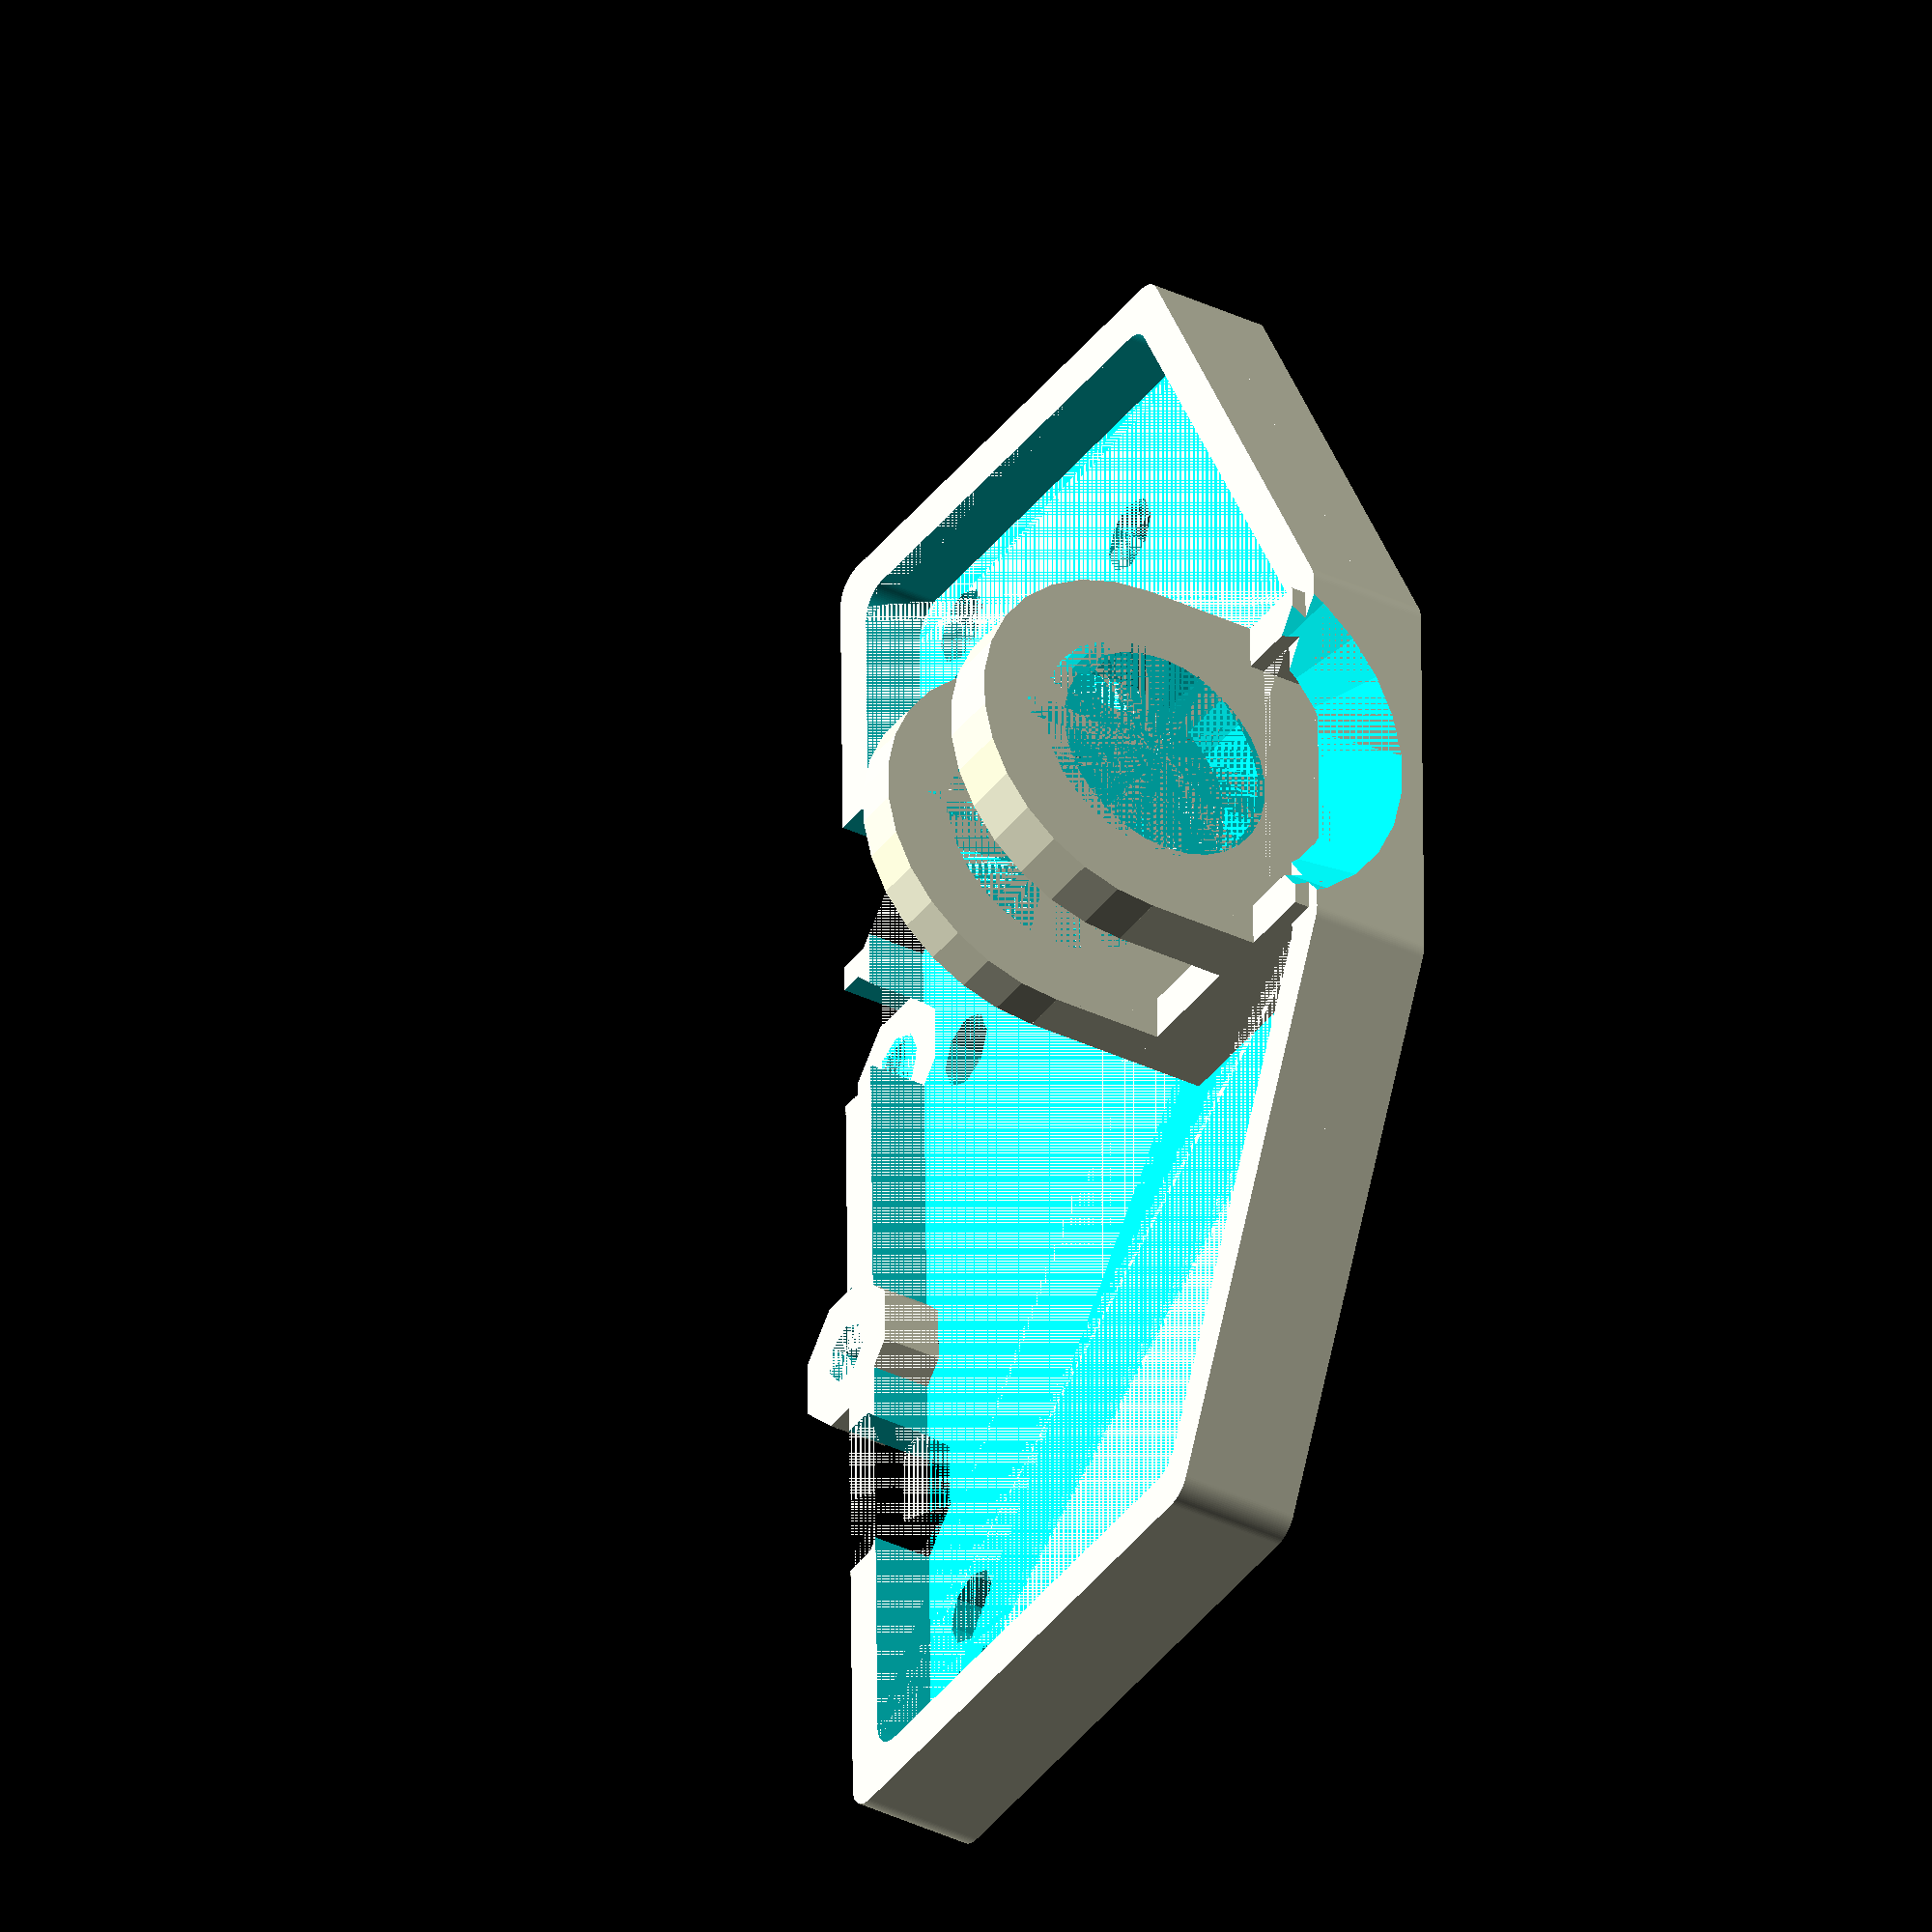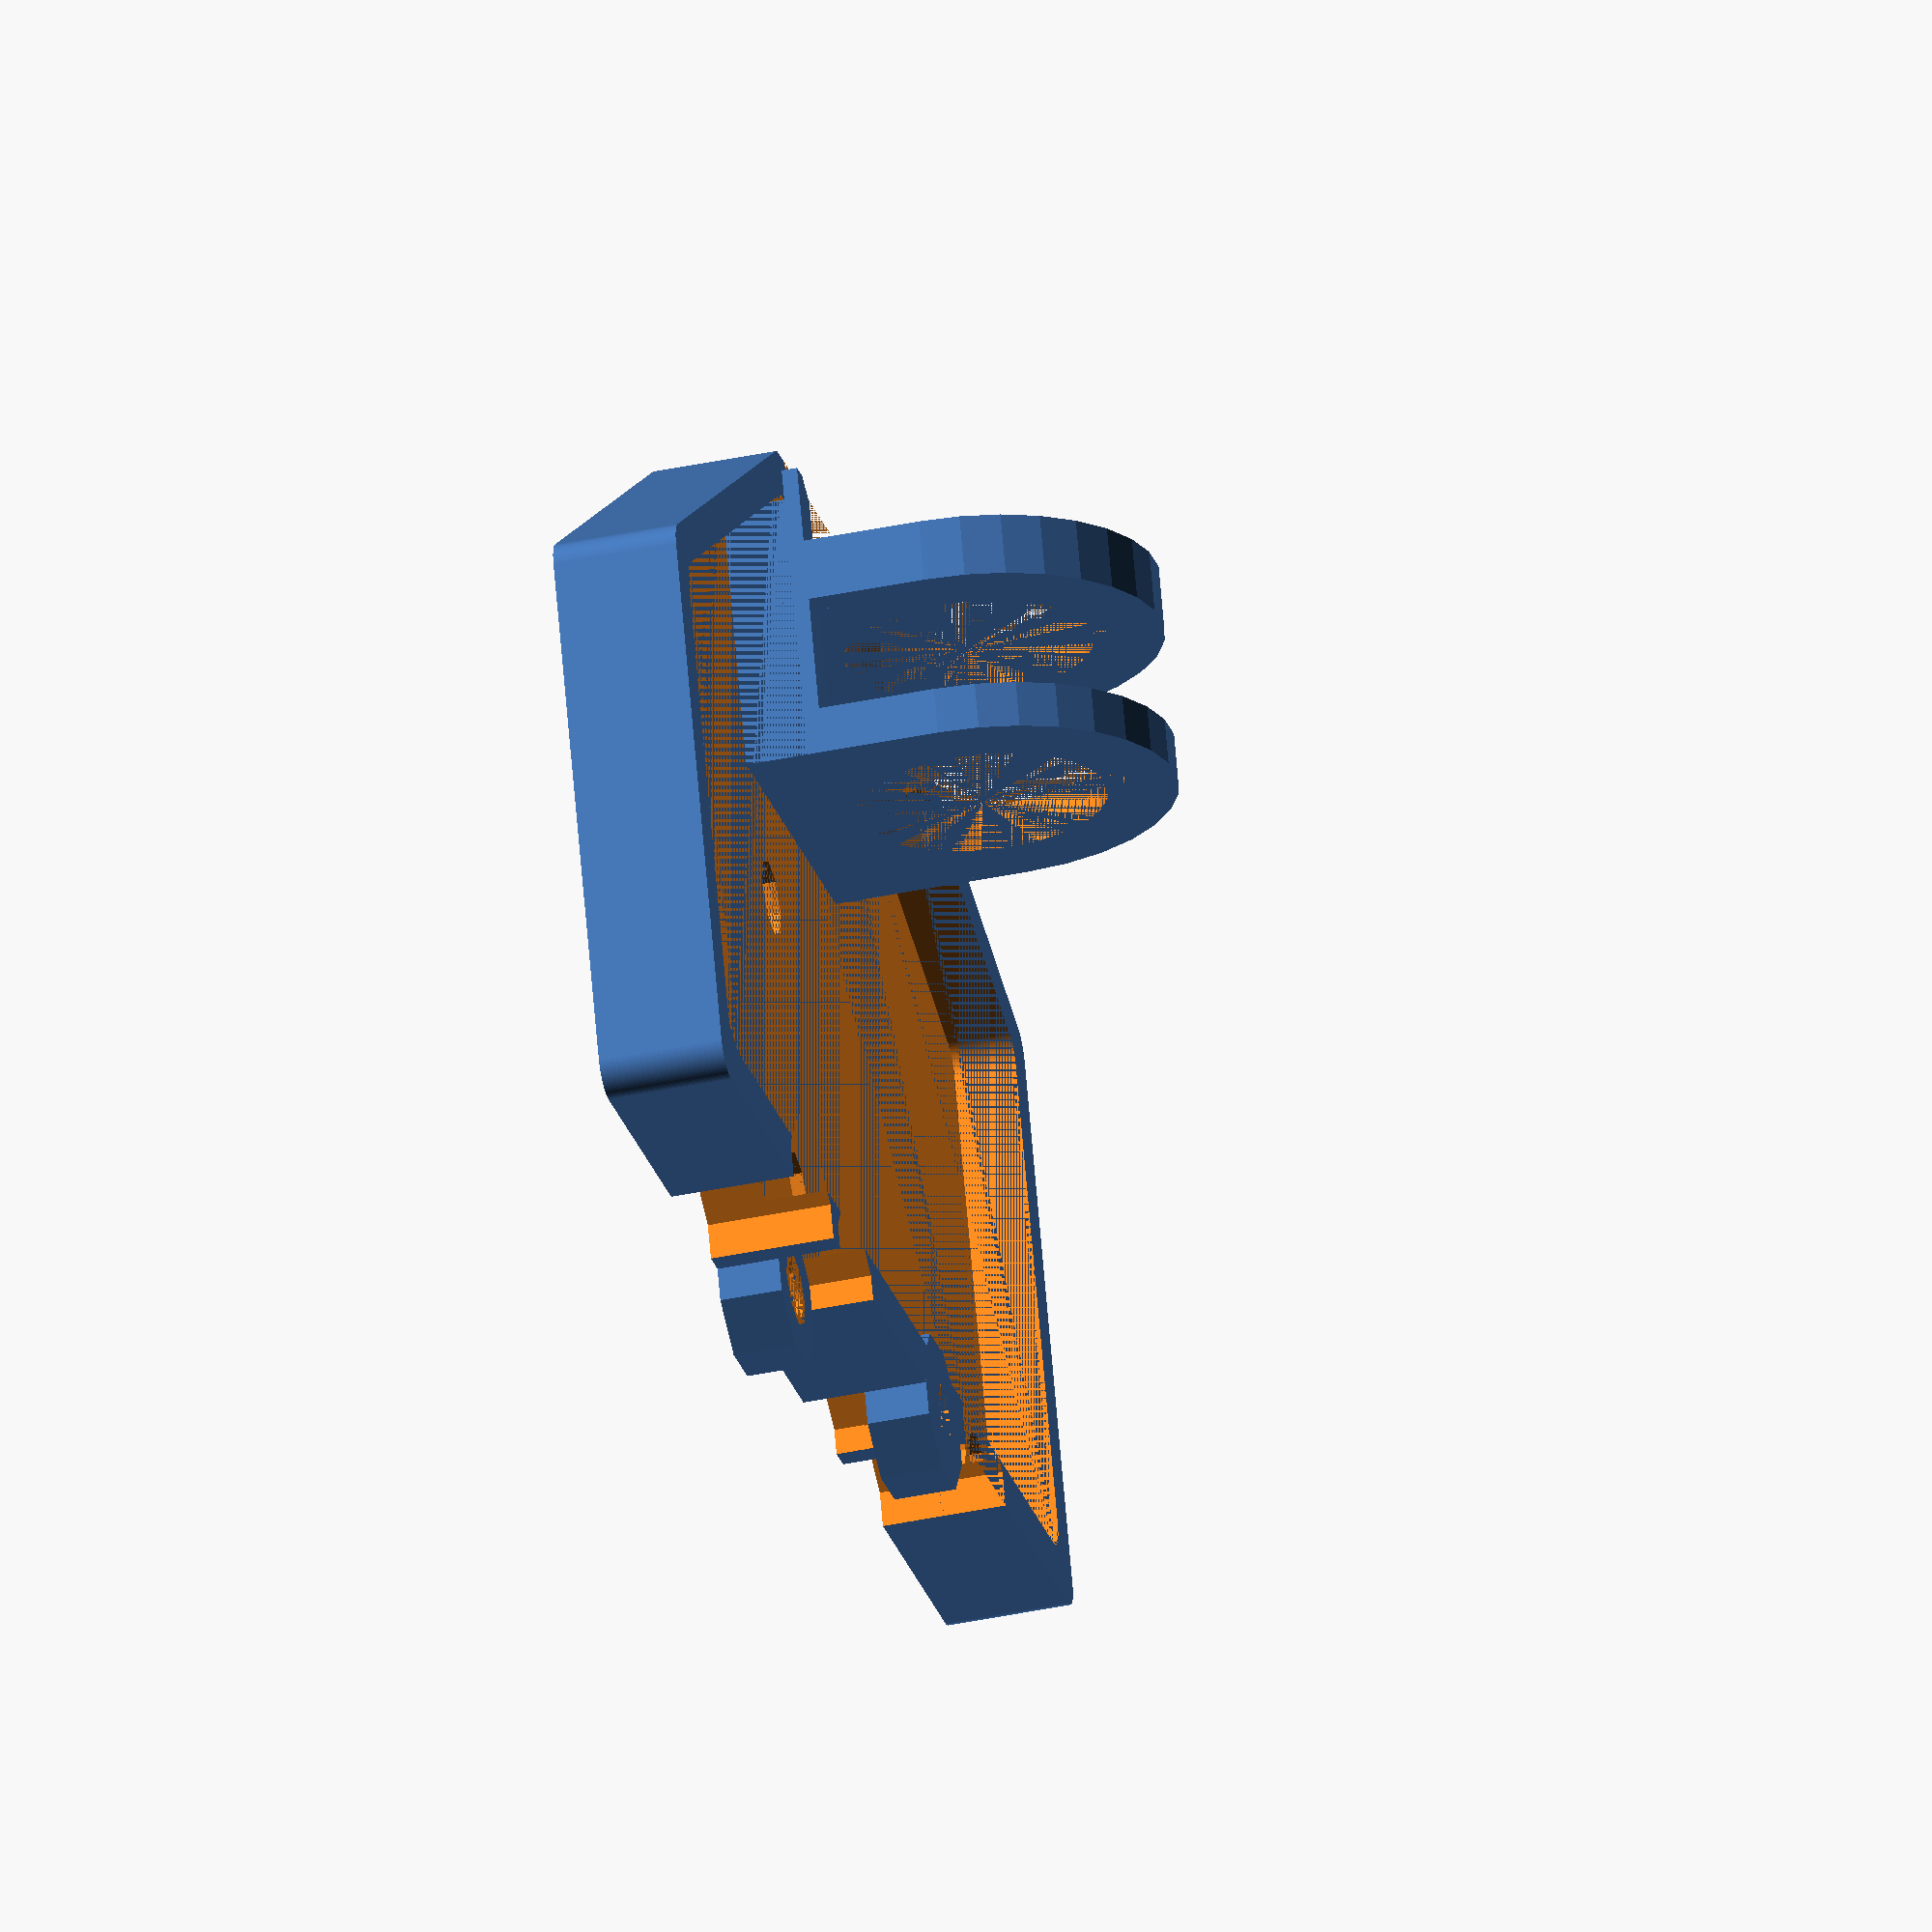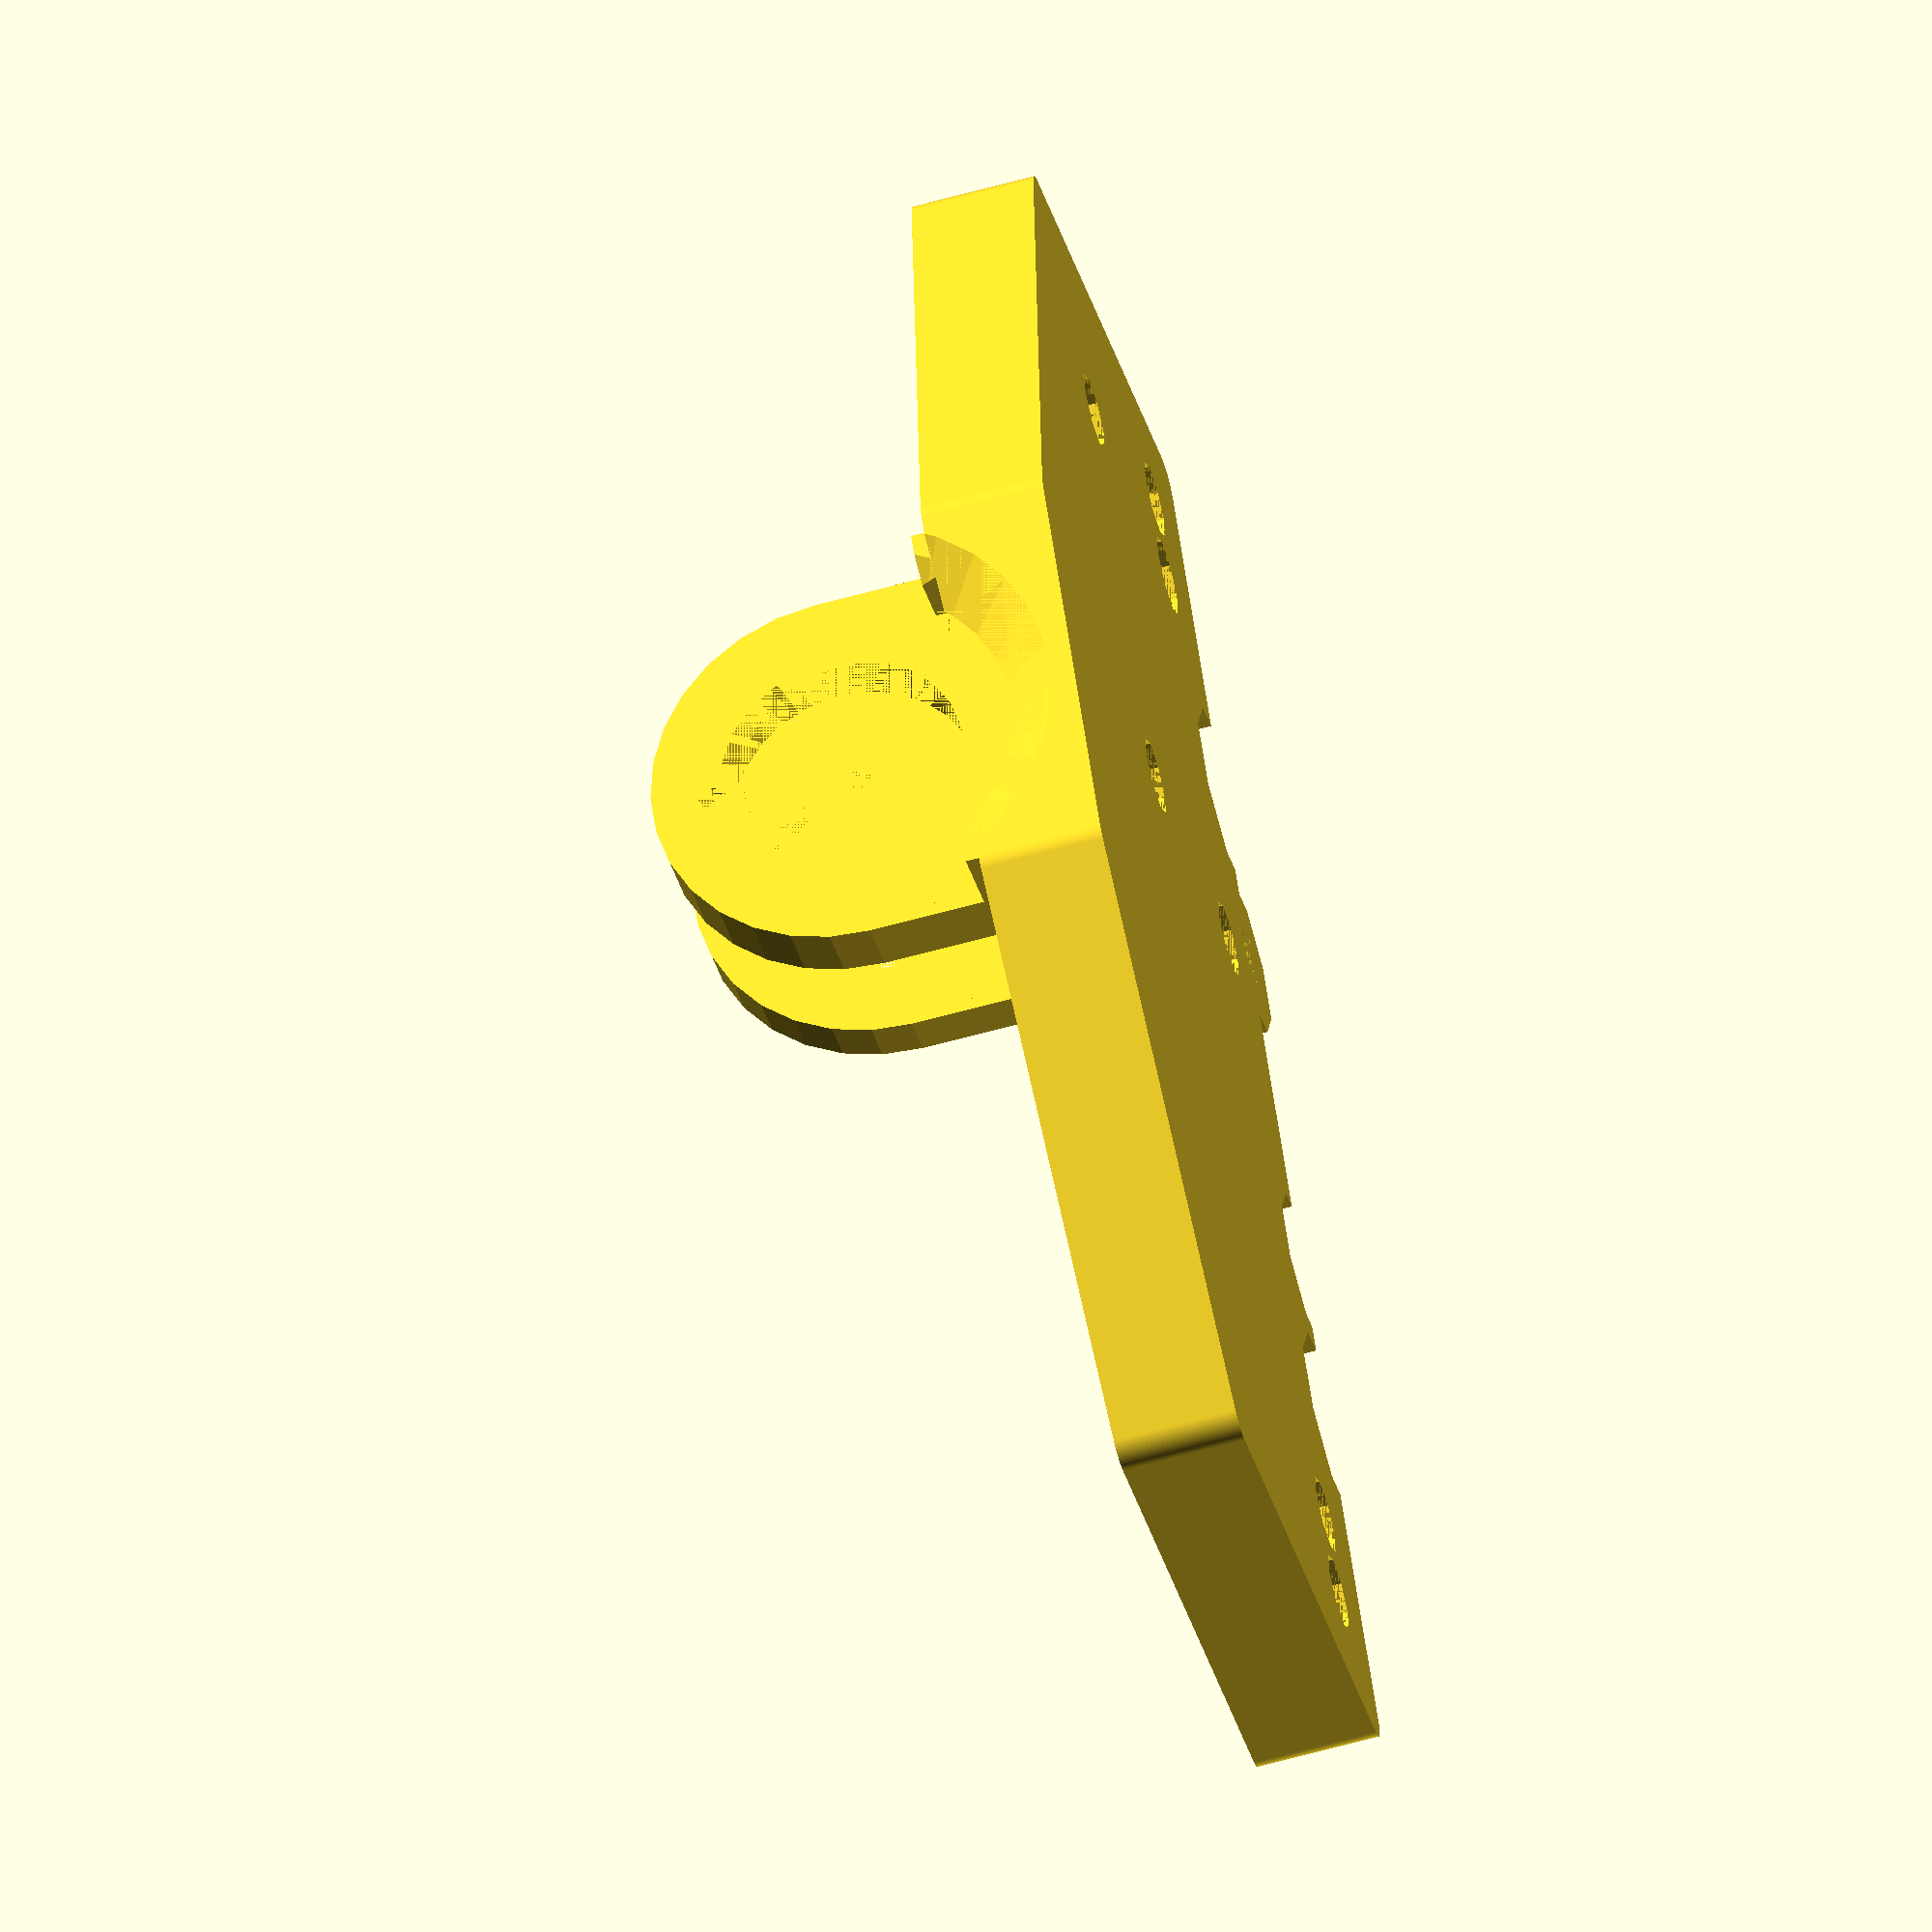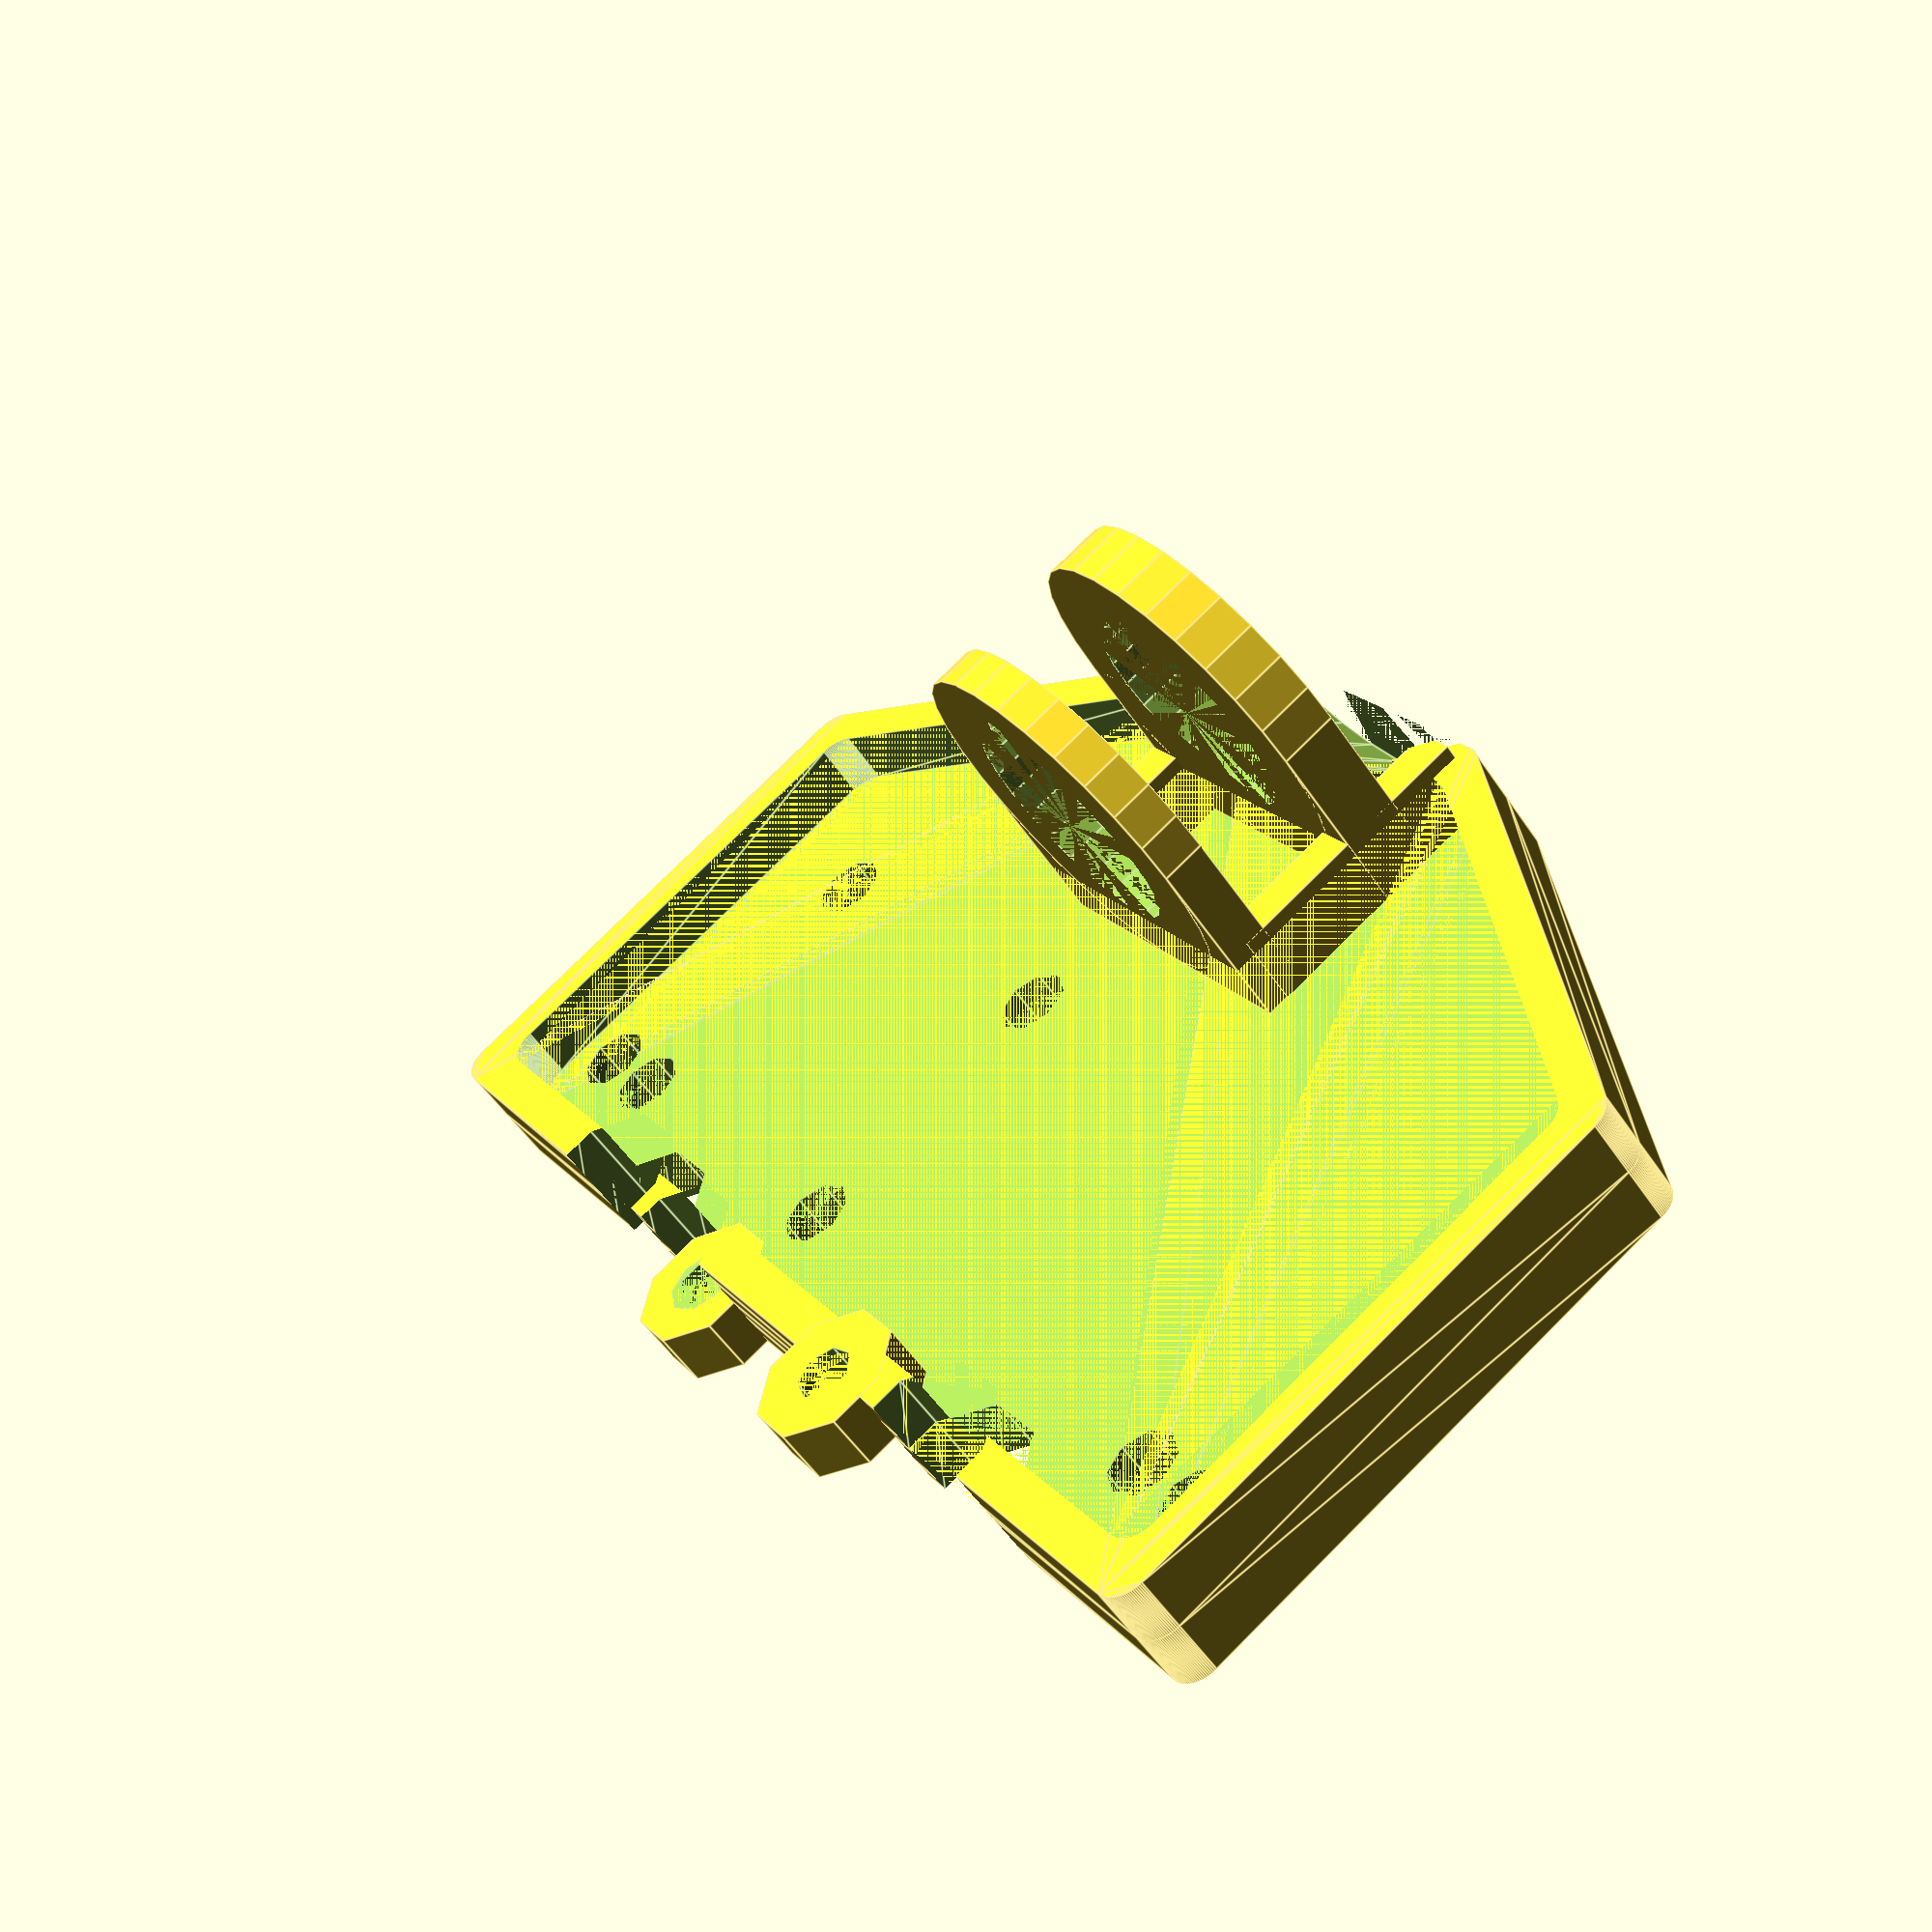
<openscad>
// OpenSCAD for a "porch" extension for a Turtlebot3 burger
//           It includes a lampholder.
thickness = 4;
lampholder_thickness = 3; // Must be smaller than distance between nubs
bulb_width = 25;
porch_center_y = 36;  // The length of the rectangular portion
porch_x  = 96;
rivet_radius = 2.5;   // Hole radius for rivet attachment
round_radius = 2;     // Radius of the corner arcs
tab_x = 78;           // center-center
tab_y = 7;            // edge to center of holes
tabr_x = 22.25;       // center-to-center of relay board
tabr_y = -19;         // center to center of relay board
rim = 3;              // Width of rim
hex_offset = 12;      // Center-to-center of hex connection
hex_radius = 2.5;     // Radius for hex nuts
post_offset = 24;     // Center-to-center of post cutout

// This is the basic plate. Y argument is the protrusion (2/3 of the
// porch extent). This object cannot be translated once created.
module base(x,y,z) {
    $fn=100;
    linear_extrude(height=z,center=false,convexity=10) {
        hull() {
        // place 6 circles in the corners, with the rounding radius
        translate([(-x/2)+(round_radius/2), -y+(round_radius/2), 0])
        circle(r=round_radius);
        
        translate([(x/2)-(round_radius/2), -y+(round_radius/2), 0])
        circle(r=round_radius);

        translate([(x/2)-(round_radius/2), 0-(round_radius/2), 0])
        circle(r=round_radius);
        
        translate([x/2-y+(round_radius/2), y/2-(round_radius/2), 0])
        circle(r=round_radius);

        translate([(-x/2)+y-(round_radius/2),y/2-(round_radius/2), 0])
        circle(r=round_radius);
     
        translate([(-x/2)+(round_radius/2), 0+(round_radius/2), 0])
        circle(r=round_radius);
        }
    }
}

// This is the basic plate less a rim width all around. This is meant to
// be subtracted from the standard plate.
module base_cutout(x,y,z,rwidth) {
    $fn=100;
    linear_extrude(height=z,center=false,convexity=10) {
        hull() {
        // place 6 circles in the corners, with the rounding radius
        translate([(-x/2)+(round_radius/2)+rwidth, -y+(round_radius/2)+rwidth, 0])
        circle(r=round_radius);
        
        translate([(x/2)-(round_radius/2)-rwidth, -y+(round_radius/2)+rwidth, 0])
        circle(r=round_radius);

        translate([(x/2)-(round_radius/2)-rwidth, 0-(round_radius/2)-rwidth/2, 0])
        circle(r=round_radius);
        
        translate([x/2-y+(round_radius/2), y/2-(round_radius/2)-rwidth, 0])
        circle(r=round_radius);

        translate([(-x/2)+y-(round_radius/2),y/2-(round_radius/2)-rwidth, 0])
        circle(r=round_radius);
     
        translate([(-x/2)+(round_radius/2)+rwidth, 0+(round_radius/2)-rwidth/2, 0])
        circle(r=round_radius);
        }
    }
}

// x - center to between holes
// y - baseline to center of hole
// z - thickness
module holes(x,y,z) {
    pad = 0.5;
    // These are rivet holes for the tab pieces
    for(i=[[x+rivet_radius+pad,y],[x-rivet_radius-pad,y],
           [-x+rivet_radius+pad,y],[-x-rivet_radius-pad,y]]) {
        translate(i)
        cylinder(r=rivet_radius,h=z);
    }
}

// x - center of board
// y - center of board
// z - thickness
module relay_holes(x,y,z) {
    dx = 14;   // center of board to center of hole
    dy = 10;   // center of board to center of hole
    // These are rivet holes for the relay board
    for(i=[[x+dx,y+dy],[x-dx,y-dy],
           [x+dx,y-dy],[x-dx,y+dy]]) {
        translate(i)
        cylinder(r=rivet_radius,h=z);
    }
}


// Protrusions to allow screws to main platform
module connector(z) {
    difference() {
        rotate(22.5,0,0)
        cylinder(h=z,r1=5,r2=5,$fn=8,center=true);
        cylinder(h=z,r1=2,r2=2,center=true);
        translate([0,0,z/2])
          cylinder(height=z/2,r1=2.5,r2=2.5,$fn=8);
    }
}
// Subtract this from the base platform
// These are the cutouts for the fastening nuts
module connector_housing(z) {
    linear_extrude(height=z,center=true) {
        rotate(22.5,0,0)
        circle(r=5,$fn=8);
    }
}
// Subtract this from the base platform
// This also works for the cutout for posts.
module post_housing(z) {
    linear_extrude(height=z,center=true) {
        rotate(22.5,0,0)
        circle(r=6,$fn=8);
    }
}
// width - radius of the bulb opening
// z - thickness of the holder
module lampholder(width,z) {
    bulb_tail_radius = 8;
    notch_radius = 1;
    difference() {
        union() {
            translate([0,-width/4,0])
                cube([width,width/2,z],center=true);
            translate([0,-width/2,-z/2])
                cylinder(r=width/2,h=z);
           }
           translate([0,-width/2,-z/2])
            cylinder(r=bulb_tail_radius,h=z);
           translate([0,-width/2-bulb_tail_radius-notch_radius/2,-z/2])
            cylinder(r=notch_radius,h=z);
    }
}
// Cutout to account for flare of lamp. 15mm->28mm in 5mm
module lamp_flare() {
    cylinder(h=6,r1=14,r2=7.5,center=true);
}

// Support between the lampholders.
module support(x,y,z) {
    height=6;
    cube([x,y,height],center=true);
}
  
// --------------------- Final Assembly ----------------------
module final_assembly() {
// Baseplate
translate([0,0,thickness/2])
difference() { 
    base(porch_x,porch_center_y,thickness);
    translate([0,-porch_center_y,0])
        holes(tab_x/2,tab_y,thickness);
        relay_holes(tabr_x,tabr_y,thickness);
    translate([-hex_offset,-porch_center_y-(hex_radius/2),thickness/2])
        connector_housing(2*thickness);
    translate([hex_offset,-porch_center_y-(hex_radius/2),thickness/2])
        connector_housing(2*thickness);
    translate([post_offset,-porch_center_y-(round_radius/2),thickness/2])
        post_housing(2*thickness);
     translate([-post_offset,-porch_center_y-(round_radius/2),thickness])
         post_housing(2*thickness);
}
// Rim
translate([0,0,-thickness/2]) {
    difference() {
        base(porch_x,porch_center_y,thickness);
        base_cutout(porch_x,porch_center_y,thickness,rim);
        translate([hex_offset,-porch_center_y-(hex_radius/2),thickness/2])
            connector_housing(2*thickness);
        translate([-hex_offset,-porch_center_y-(hex_radius/2),thickness/2])
            connector_housing(2*thickness);
        translate([post_offset,-porch_center_y-(round_radius/2),thickness/2])
            post_housing(2*thickness);
        translate([-post_offset,-porch_center_y-(round_radius/2),thickness])
            post_housing(2*thickness);
    }
}
// Lampholders
// Inner distance between holders = 6mm
translate([0,0,thickness/2])
    rotate(90,[1,0,0]) 
        lampholder(bulb_width,lampholder_thickness);
translate([0,6+lampholder_thickness+thickness/2,thickness/2])
    rotate(90,[1,0,0]) 
      lampholder(bulb_width,thickness);


    
translate([bulb_width/2-rim/2,porch_center_y/4,0])
    support(rim,porch_center_y/2,6);
translate([-bulb_width/2+rim/2,porch_center_y/4,0])
    support(rim,porch_center_y/2,6);
// These are the two protrusions for fastening to the robot.
translate([hex_offset,-porch_center_y-hex_radius/2,thickness])
    rotate(180,[0,1,0])
        connector(thickness);
translate([-hex_offset,-porch_center_y-hex_radius/2,0])
    connector(thickness);
}

difference() {
    final_assembly();
// Subtract this  
 translate([0,6+2*lampholder_thickness+thickness,-bulb_width/2+3])
  rotate(90,[1,0,0]) 
    lamp_flare();
}
</openscad>
<views>
elev=216.5 azim=90.9 roll=302.0 proj=o view=wireframe
elev=222.2 azim=200.4 roll=76.0 proj=o view=solid
elev=243.8 azim=59.0 roll=254.4 proj=o view=solid
elev=52.5 azim=302.5 roll=212.8 proj=p view=edges
</views>
